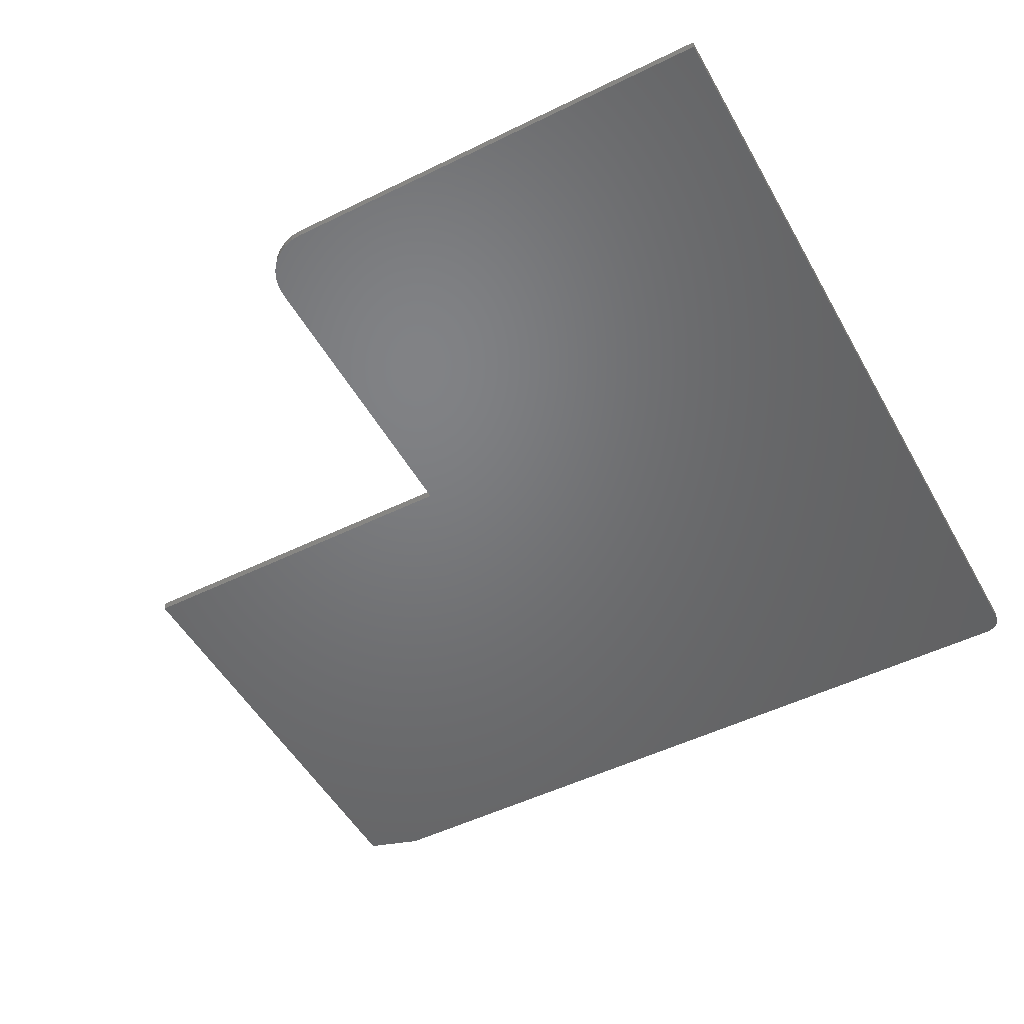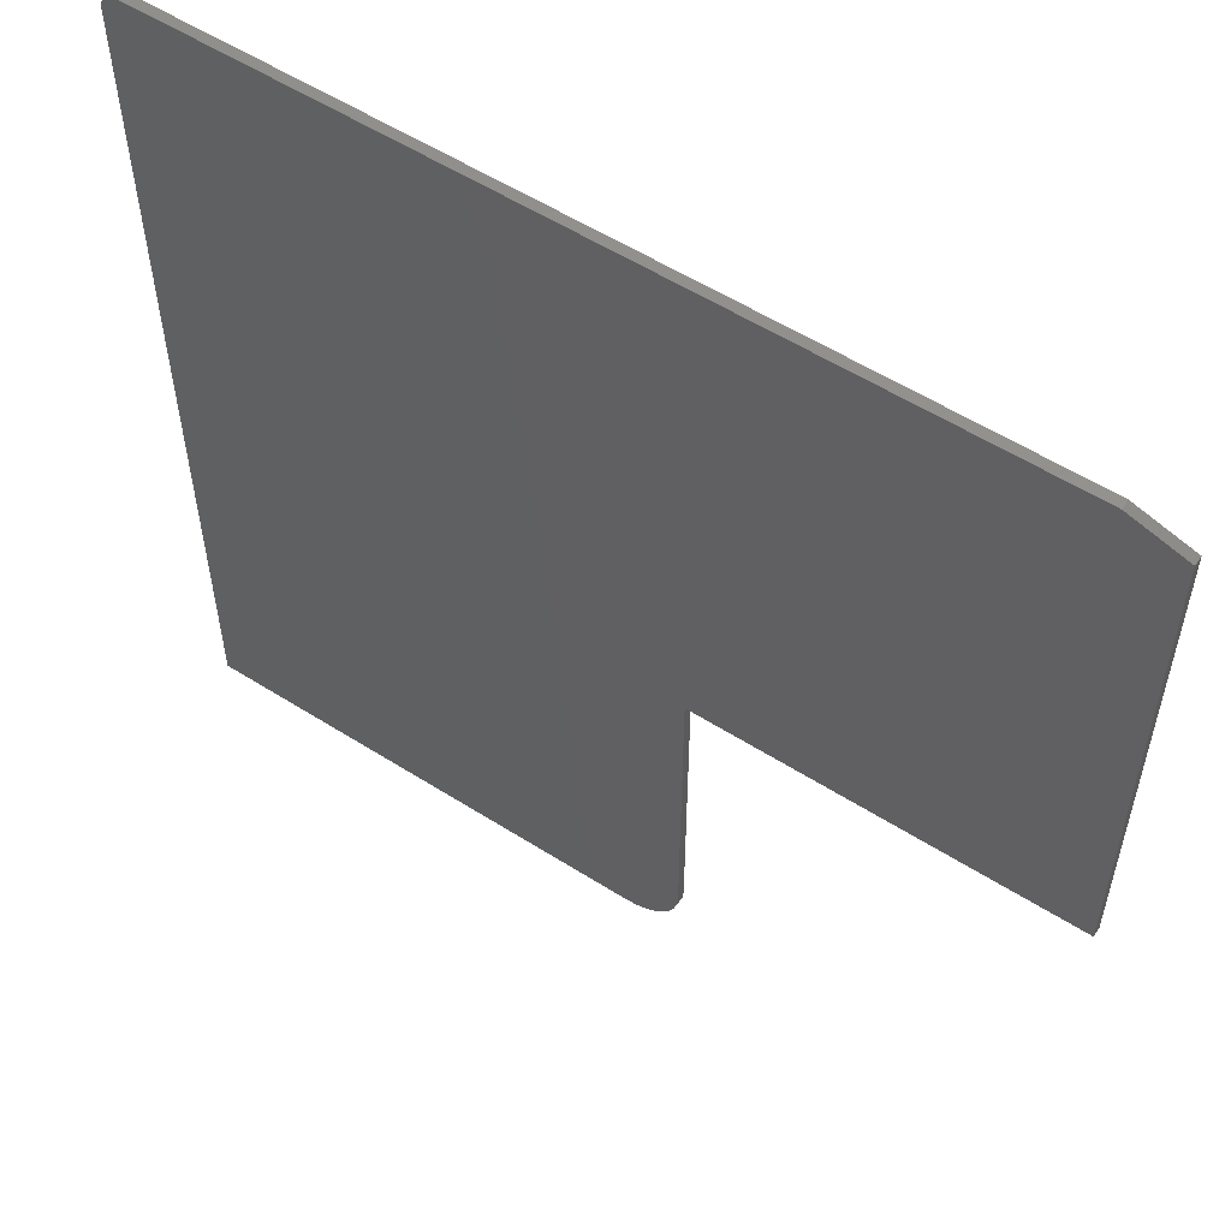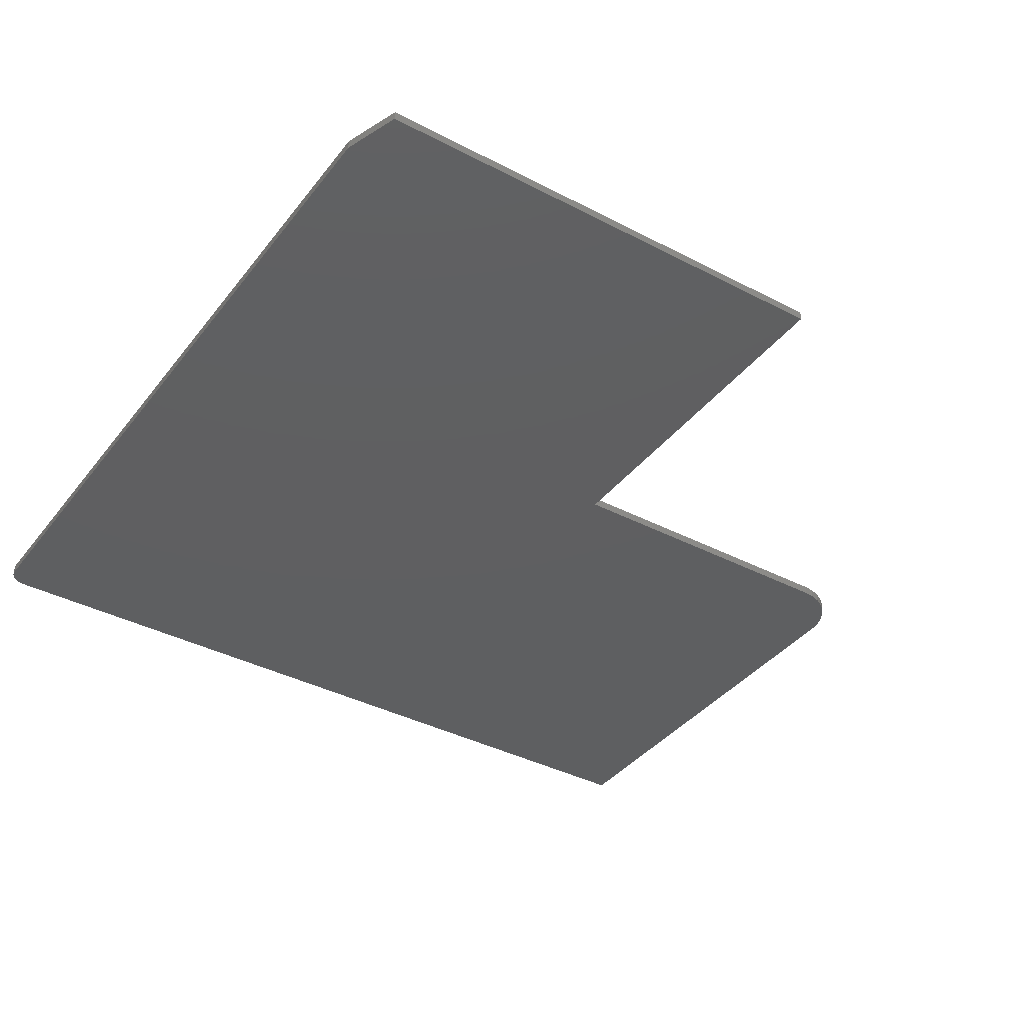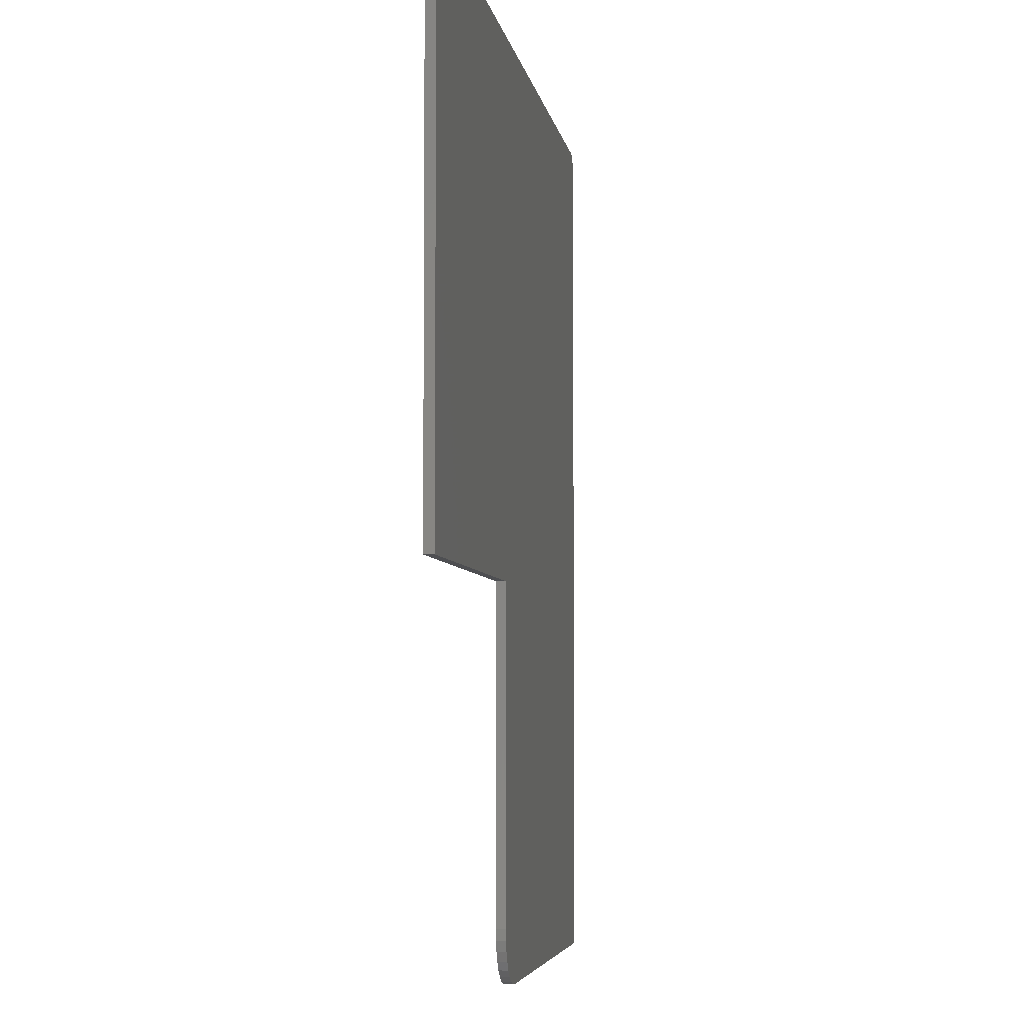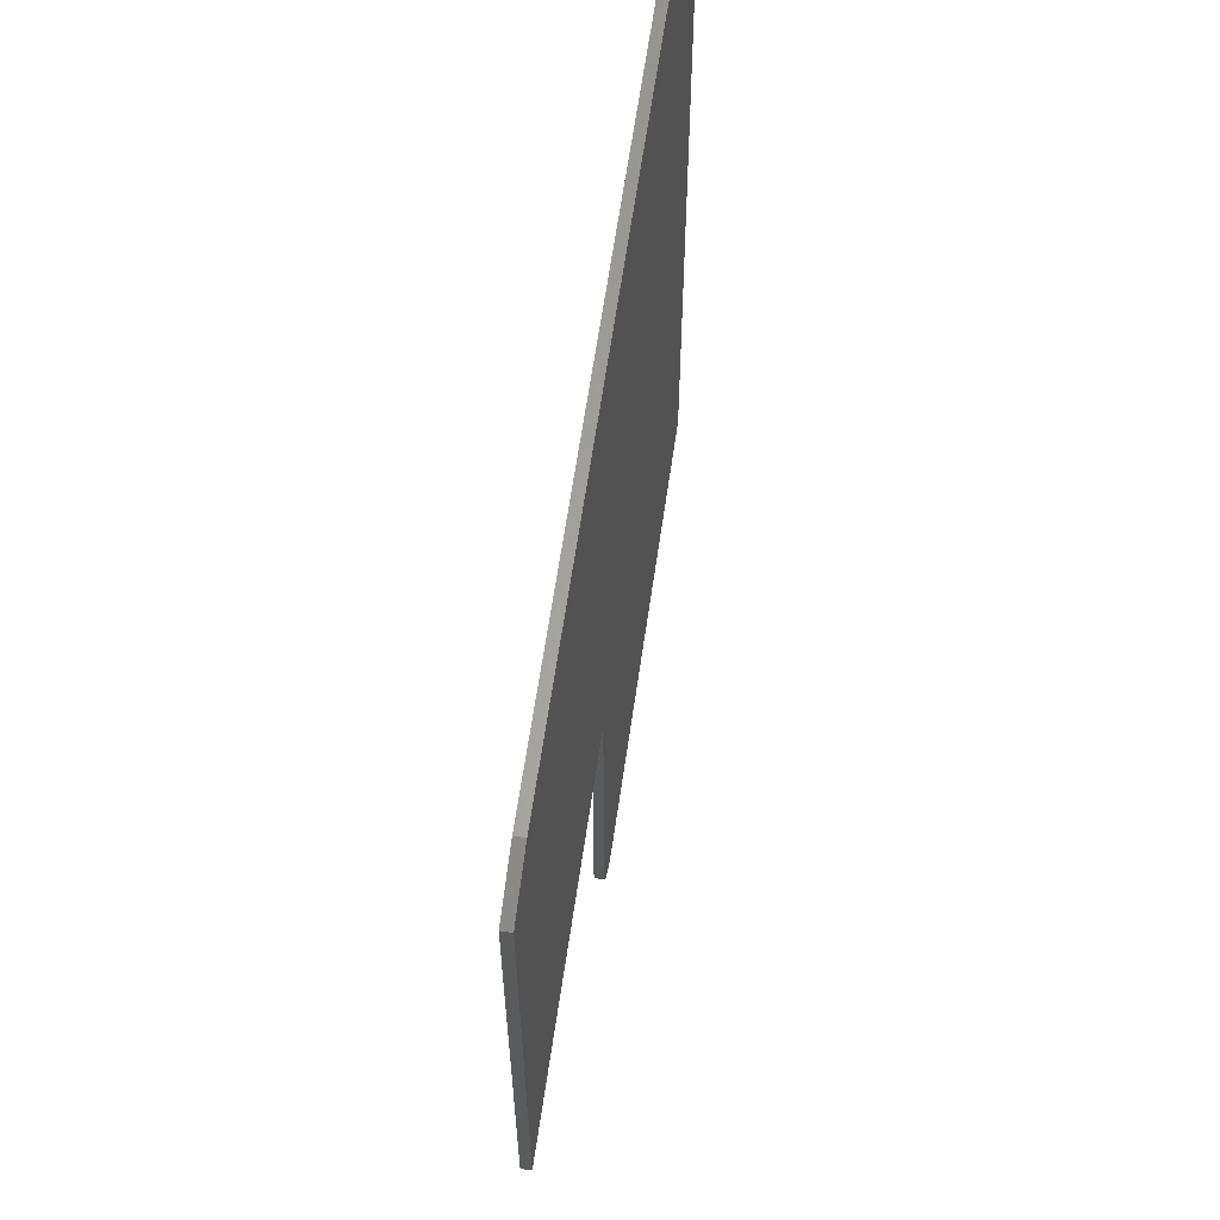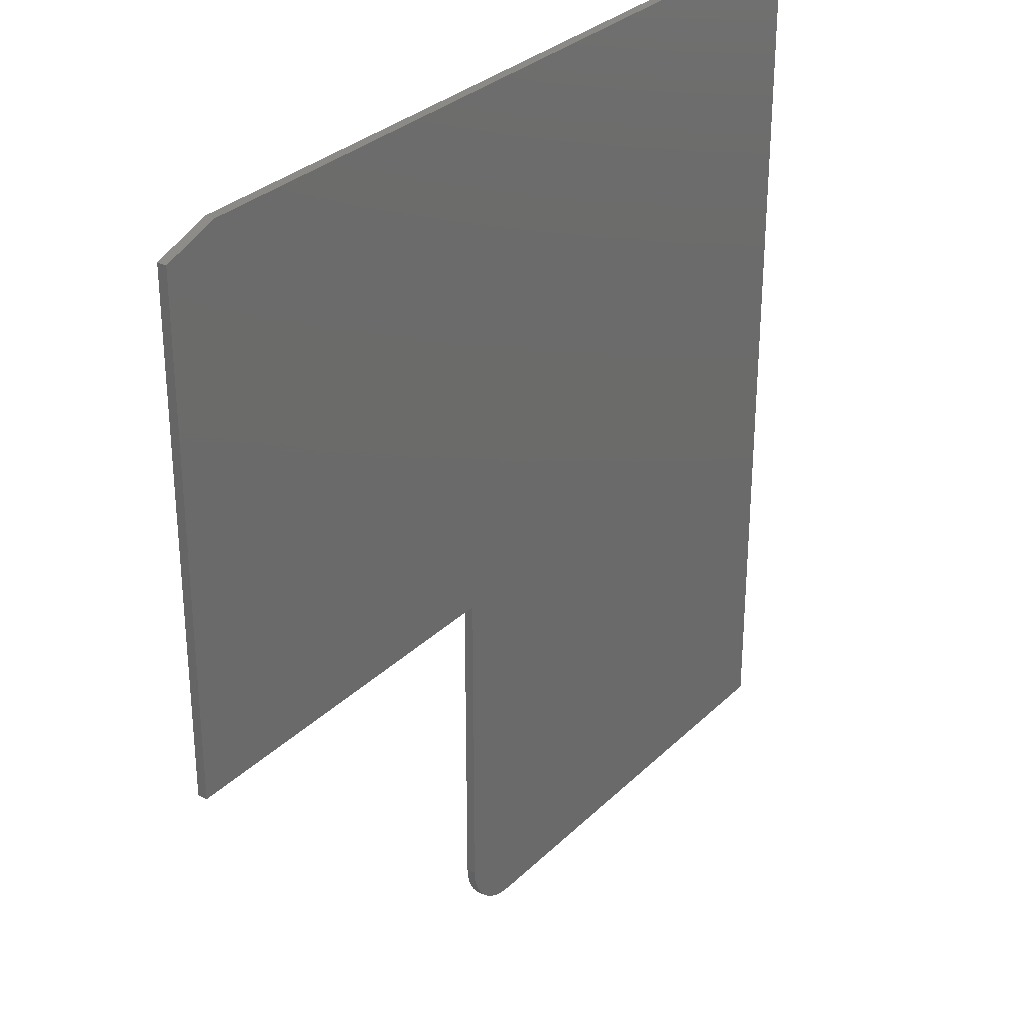
<metadata>
{"format":"stl","ext":"stl","renderer":"f3d","projection":"perspective","resolution":1024,"background":"white","views":[{"elev":-50.2,"azim":28.4,"up":"+Z"},{"elev":55.9,"azim":-146.3,"up":"+Y"},{"elev":-38.3,"azim":-123.4,"up":"+Z"},{"elev":-4.8,"azim":-81.6,"up":"+Y"},{"elev":62.8,"azim":-81.8,"up":"+Y"},{"elev":30.4,"azim":-53.8,"up":"+Y"}]}
</metadata>
<code>
# stl→obj: 46 verts, 88 faces
v 0.3158 0.0514 0.007812
v 0.75 0.7389 0.007812
v 0.3158 0.3203 0.007812
v 0.3295 0.01825 0.007812
v 0.3194 0.03346 0.007812
v 0.3237 0.02536 0.007812
v 0 0.7389 0.007812
v 0 0.3203 0.007812
v 0.7497 0.7419 0.007812
v 0.7488 0.7449 0.007812
v 0.7474 0.7476 0.007812
v 0.7454 0.7499 0.007812
v 0.7431 0.7519 0.007812
v 0.7404 0.7533 0.007812
v 0.7374 0.7542 0.007812
v 0.7344 0.7545 0.007812
v 0.04688 0.7545 0.007812
v 0.3167 0.04225 0.007812
v 0.3366 0.01242 0.007812
v 0.3447 0.008091 0.007812
v 0.3535 0.005424 0.007812
v 0.3627 0.004523 0.007812
v 0.75 0.004523 0.007812
v 0.3158 0.3203 0
v 0.75 0.7389 0
v 0.3158 0.0514 0
v 0.3237 0.02536 0
v 0.3194 0.03346 0
v 0.3295 0.01825 0
v 0 0.7389 0
v 0.04688 0.7545 0
v 0.7344 0.7545 0
v 0.7374 0.7542 0
v 0.7404 0.7533 0
v 0.7431 0.7519 0
v 0.7454 0.7499 0
v 0.7474 0.7476 0
v 0.7488 0.7449 0
v 0.7497 0.7419 0
v 0 0.3203 0
v 0.3167 0.04225 0
v 0.75 0.004523 0
v 0.3627 0.004523 0
v 0.3535 0.005424 0
v 0.3447 0.008091 0
v 0.3366 0.01242 0
f 1 2 3
f 4 5 6
f 7 8 3
f 7 3 2
f 7 2 9
f 7 9 10
f 7 10 11
f 7 11 12
f 7 12 13
f 7 13 14
f 7 14 15
f 7 15 16
f 7 16 17
f 18 5 4
f 18 4 19
f 18 19 20
f 18 20 21
f 18 21 22
f 18 22 23
f 18 23 2
f 18 2 1
f 24 25 26
f 27 28 29
f 30 31 32
f 30 32 33
f 30 33 34
f 30 34 35
f 30 35 36
f 30 36 37
f 30 37 38
f 30 38 39
f 30 39 25
f 30 25 24
f 30 24 40
f 41 26 25
f 41 25 42
f 41 42 43
f 41 43 44
f 41 44 45
f 41 45 46
f 41 46 29
f 41 29 28
f 16 32 17
f 17 32 31
f 7 30 8
f 8 30 40
f 7 17 30
f 30 17 31
f 23 42 2
f 2 42 25
f 32 16 33
f 33 16 15
f 33 15 34
f 34 15 14
f 34 14 35
f 35 14 13
f 35 13 36
f 36 13 12
f 36 12 37
f 37 12 11
f 37 11 38
f 38 11 10
f 38 10 39
f 39 10 9
f 39 9 25
f 25 9 2
f 22 43 23
f 23 43 42
f 3 24 1
f 1 24 26
f 43 22 44
f 44 22 21
f 44 21 45
f 45 21 20
f 45 20 46
f 46 20 19
f 46 19 29
f 29 19 4
f 29 4 27
f 27 4 6
f 27 6 28
f 28 6 5
f 28 5 41
f 41 5 18
f 41 18 26
f 26 18 1
f 8 40 3
f 3 40 24

</code>
